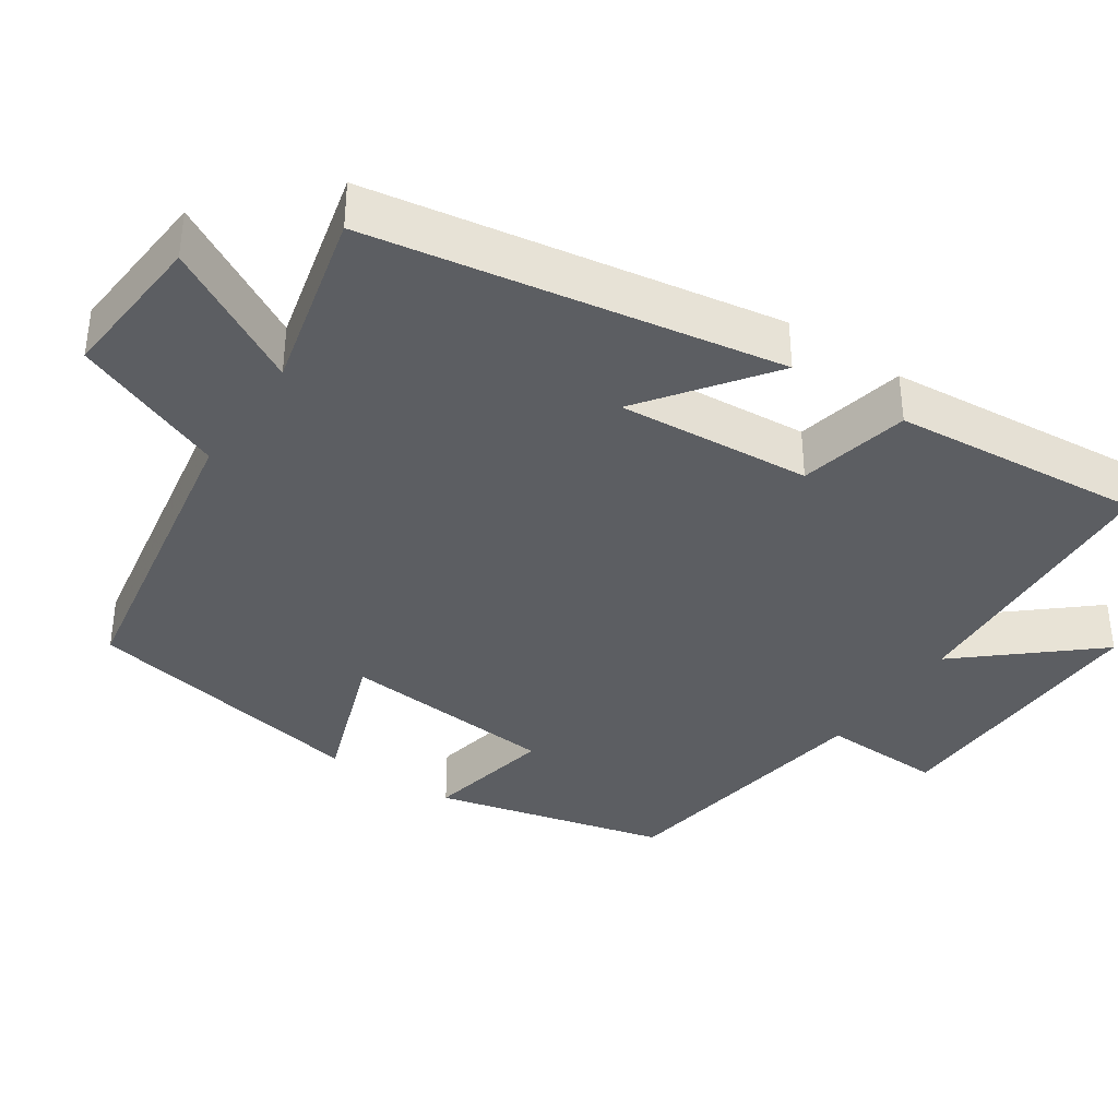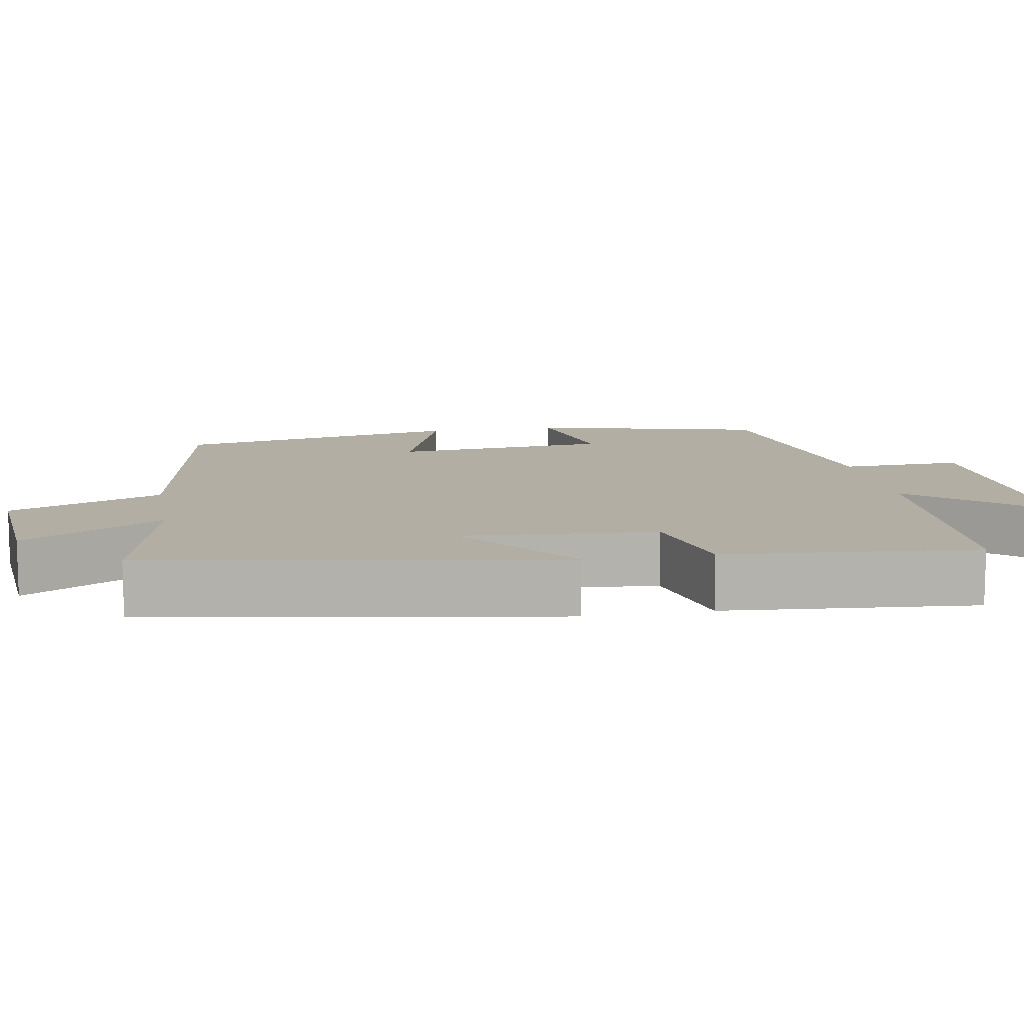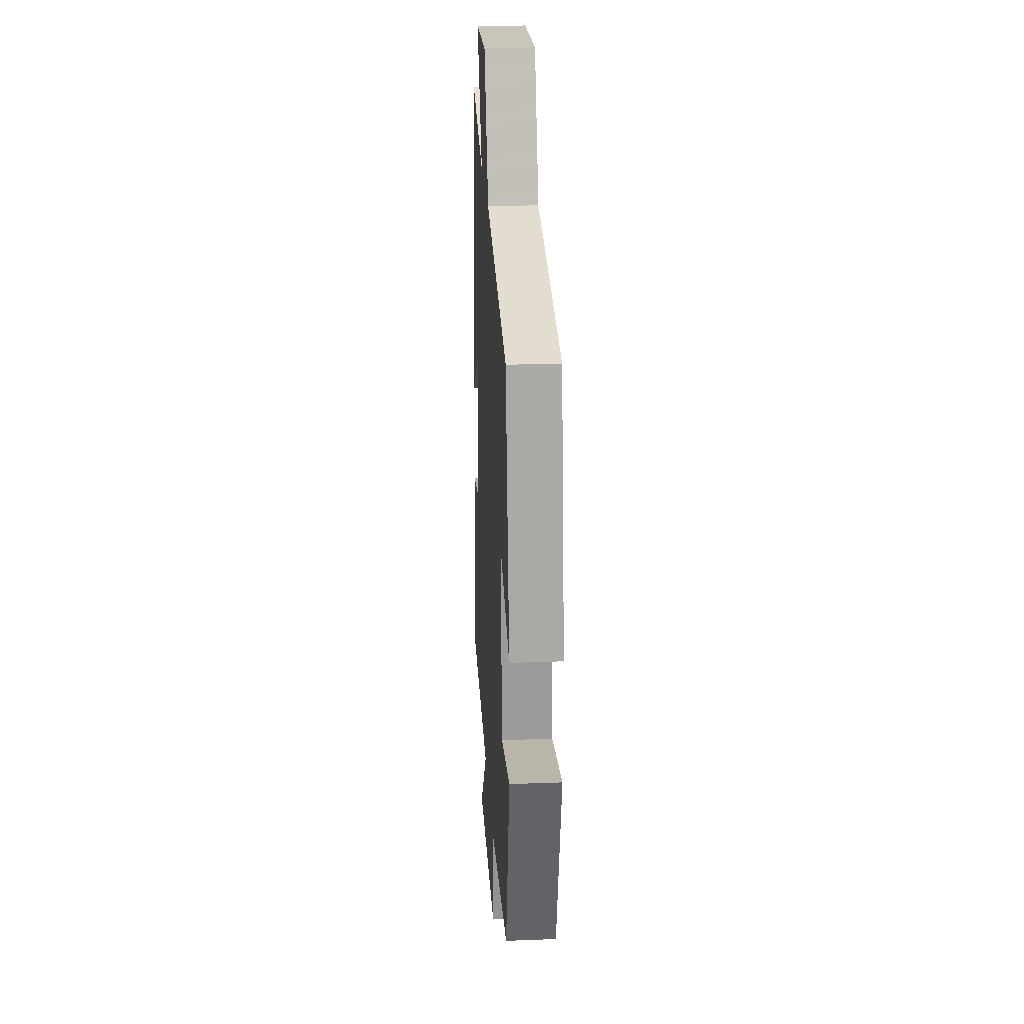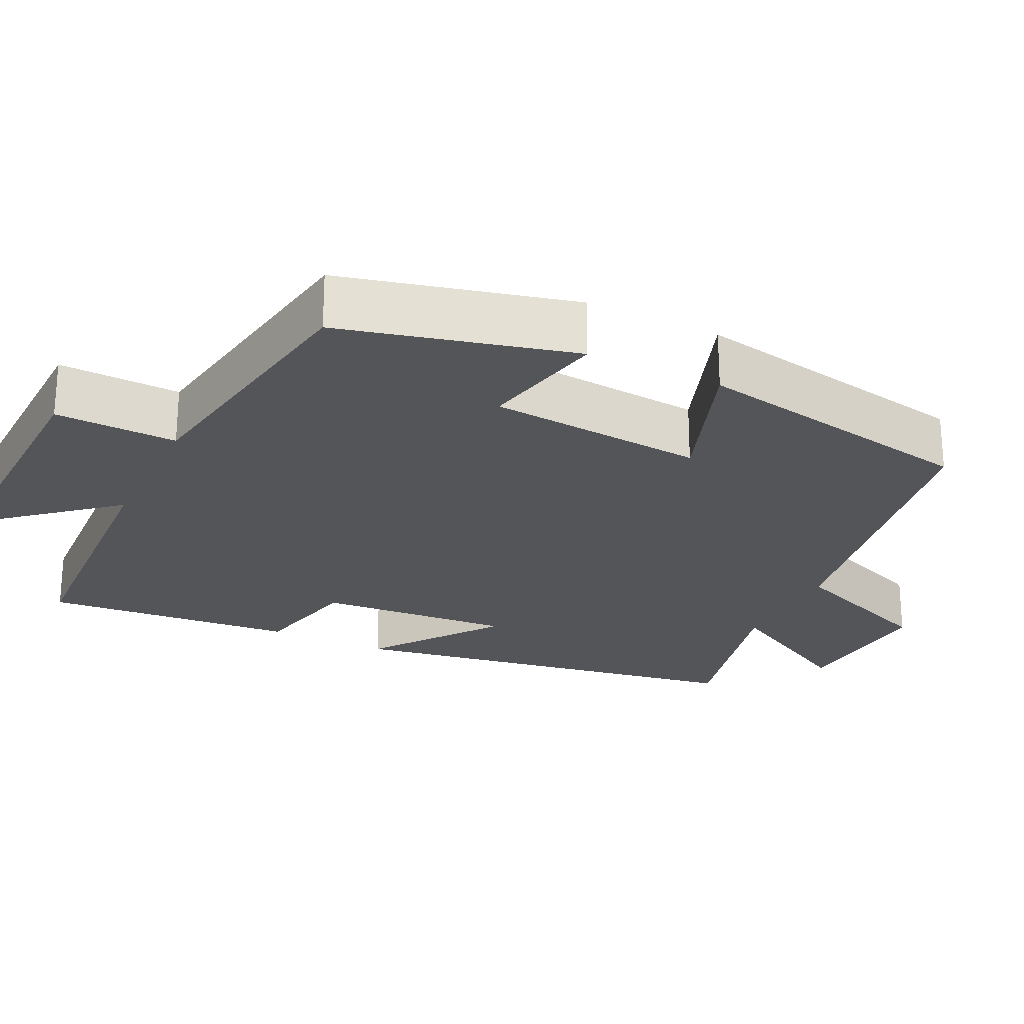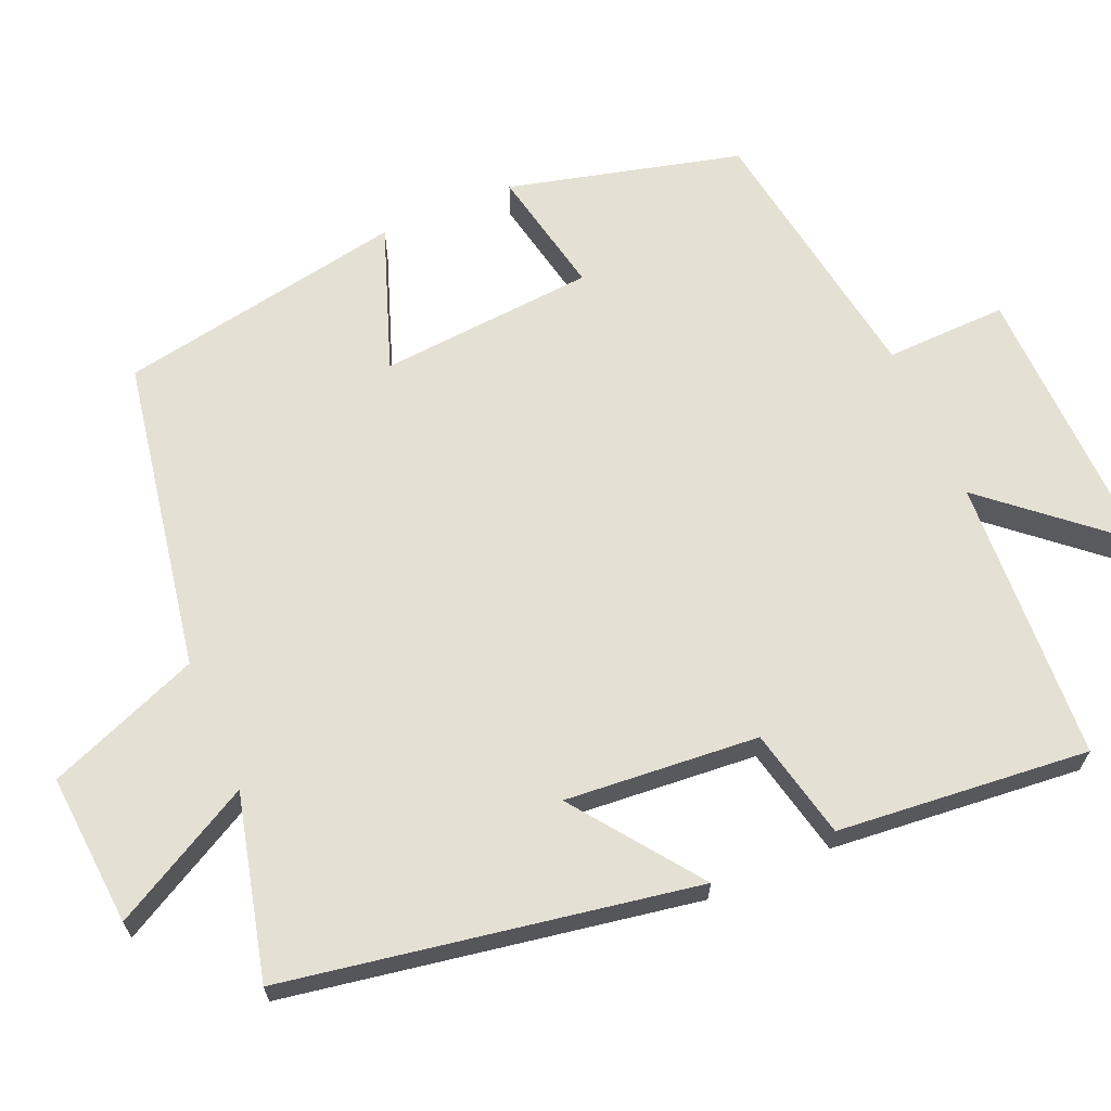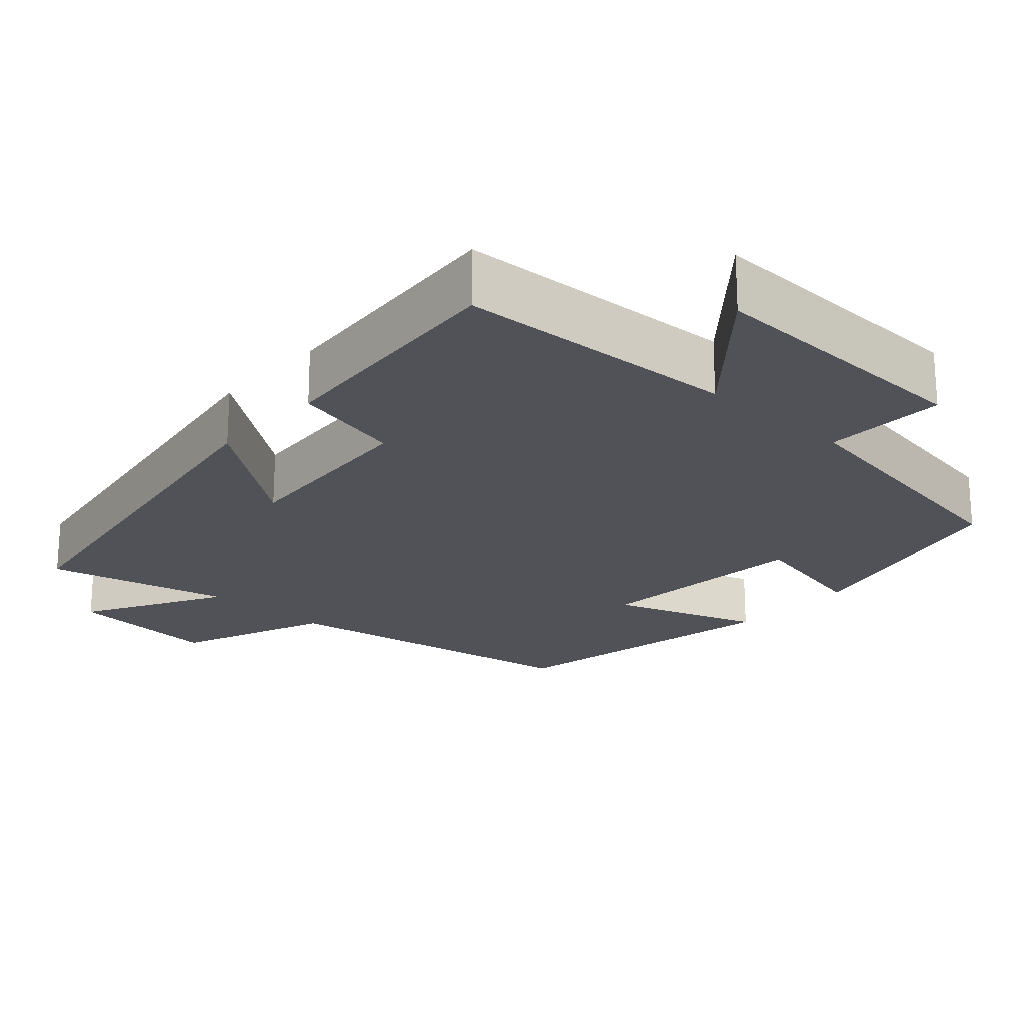
<metadata>
{"format":"obj","ext":"obj","renderer":"f3d","projection":"perspective","resolution":1024,"background":"white","views":[{"elev":-37.7,"azim":56.1,"up":"+Y"},{"elev":11.0,"azim":79.8,"up":"+Y"},{"elev":25.3,"azim":-93.5,"up":"+Z"},{"elev":-24.5,"azim":-116.0,"up":"+Y"},{"elev":65.9,"azim":66.9,"up":"+Y"},{"elev":-21.6,"azim":137.5,"up":"+Y"}]}
</metadata>
<code>
v -0.423 0.07 -0.443
v -0.5 0.07 -0.136
v -0.331 0.07 -0.171
v -0.307 0.07 0.115
v -0.5 0.07 0.046
v -0.429 0.07 0.427
v -0.014 0.07 0.5
v 0.066 0.07 0.702
v 0.268 0.07 0.686
v 0.166 0.07 0.5
v 0.408 0.07 0.559
v 0.5 0.07 0.019
v 0.334 0.07 0.142
v 0.354 0.07 -0.114
v 0.5 0.07 -0.147
v 0.53 0.07 -0.48
v 0.155 0.07 -0.5
v 0.302 0.07 -0.671
v -0.068 0.07 -0.661
v -0.063 0.07 -0.5
v -0.423 0 -0.443
v -0.5 0 -0.136
v -0.331 0 -0.171
v -0.307 0 0.115
v -0.5 0 0.046
v -0.429 0 0.427
v -0.014 0 0.5
v 0.066 0 0.702
v 0.268 0 0.686
v 0.166 0 0.5
v 0.408 0 0.559
v 0.5 0 0.019
v 0.334 0 0.142
v 0.354 0 -0.114
v 0.5 0 -0.147
v 0.53 0 -0.48
v 0.155 0 -0.5
v 0.302 0 -0.671
v -0.068 0 -0.661
v -0.063 0 -0.5
f 17 18 19 20
f 14 15 16 17
f 13 14 17 20
f 10 11 12 13
f 10 13 20 1
f 7 8 9 10
f 4 5 6 7
f 3 4 7 10
f 1 2 3
f 1 3 10
f 40 39 38 37
f 37 36 35 34
f 40 37 34 33
f 33 32 31 30
f 21 40 33 30
f 30 29 28 27
f 27 26 25 24
f 30 27 24 23
f 23 22 21
f 30 23 21
f 1 21 22 2
f 2 22 23 3
f 3 23 24 4
f 4 24 25 5
f 5 25 26 6
f 6 26 27 7
f 7 27 28 8
f 8 28 29 9
f 9 29 30 10
f 10 30 31 11
f 11 31 32 12
f 12 32 33 13
f 13 33 34 14
f 14 34 35 15
f 15 35 36 16
f 16 36 37 17
f 17 37 38 18
f 18 38 39 19
f 19 39 40 20
f 20 40 21 1

</code>
